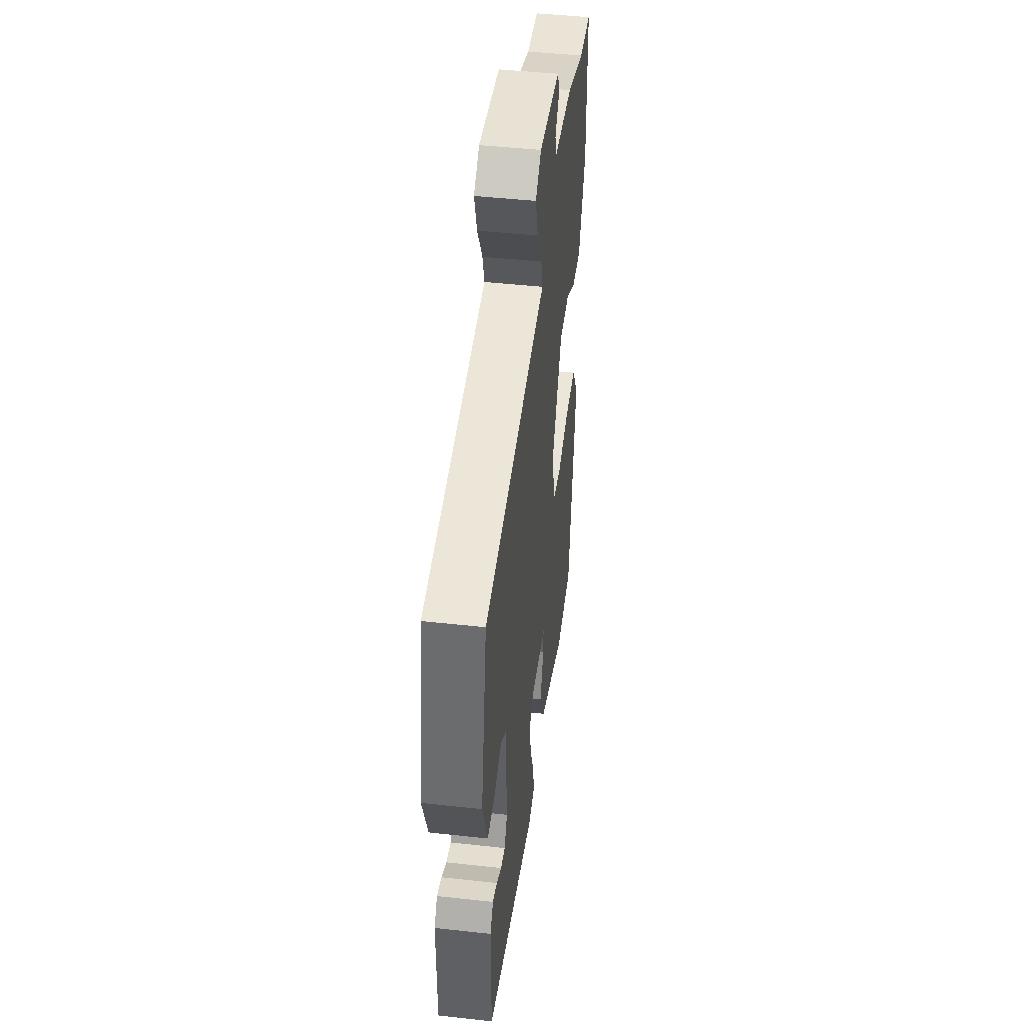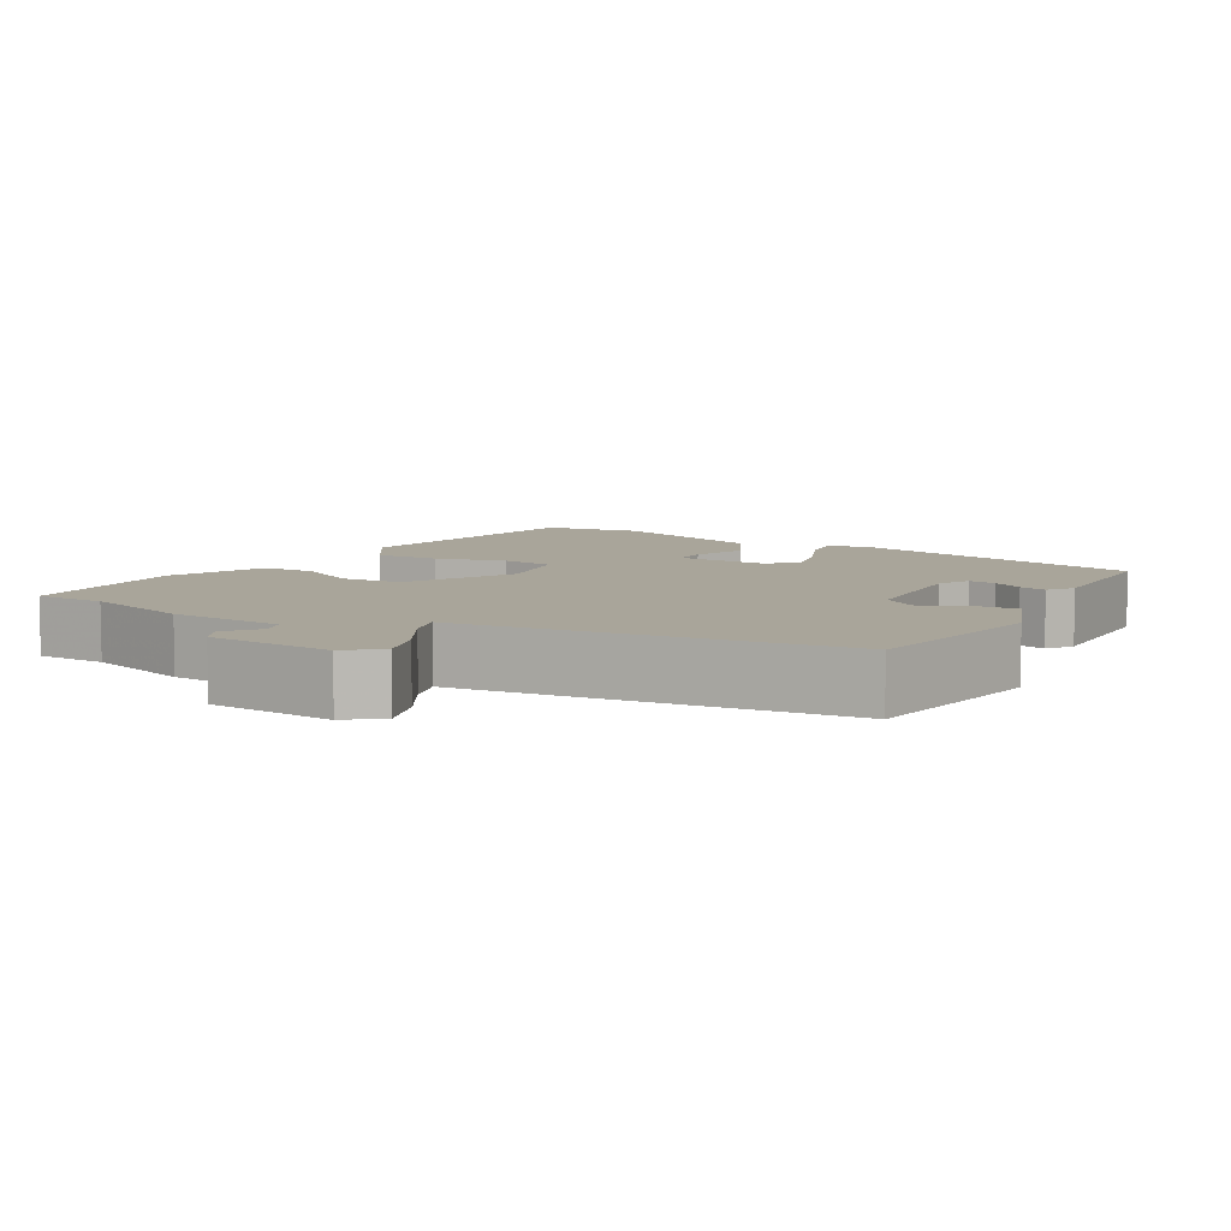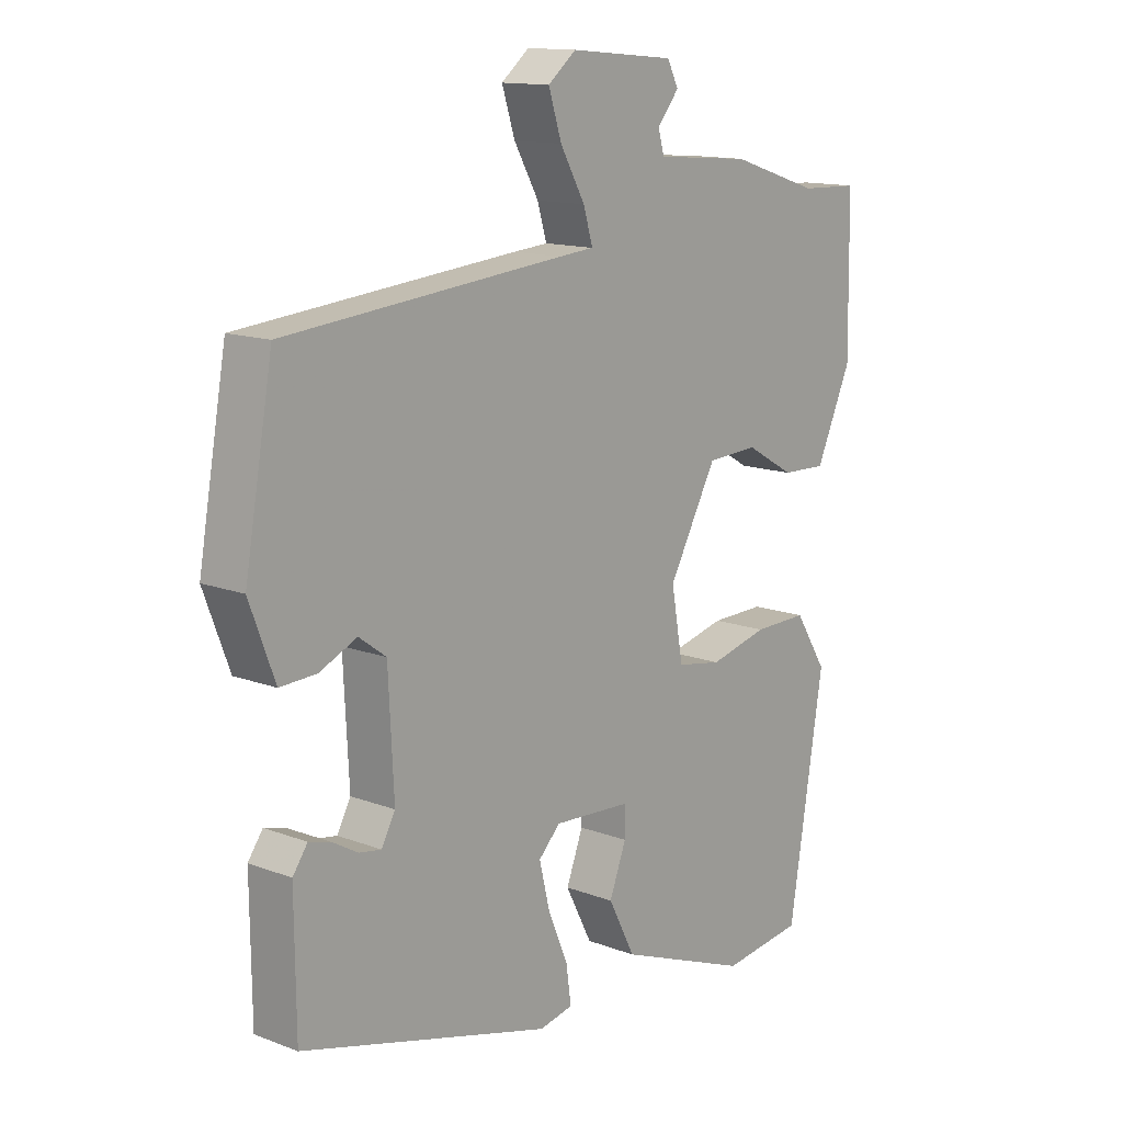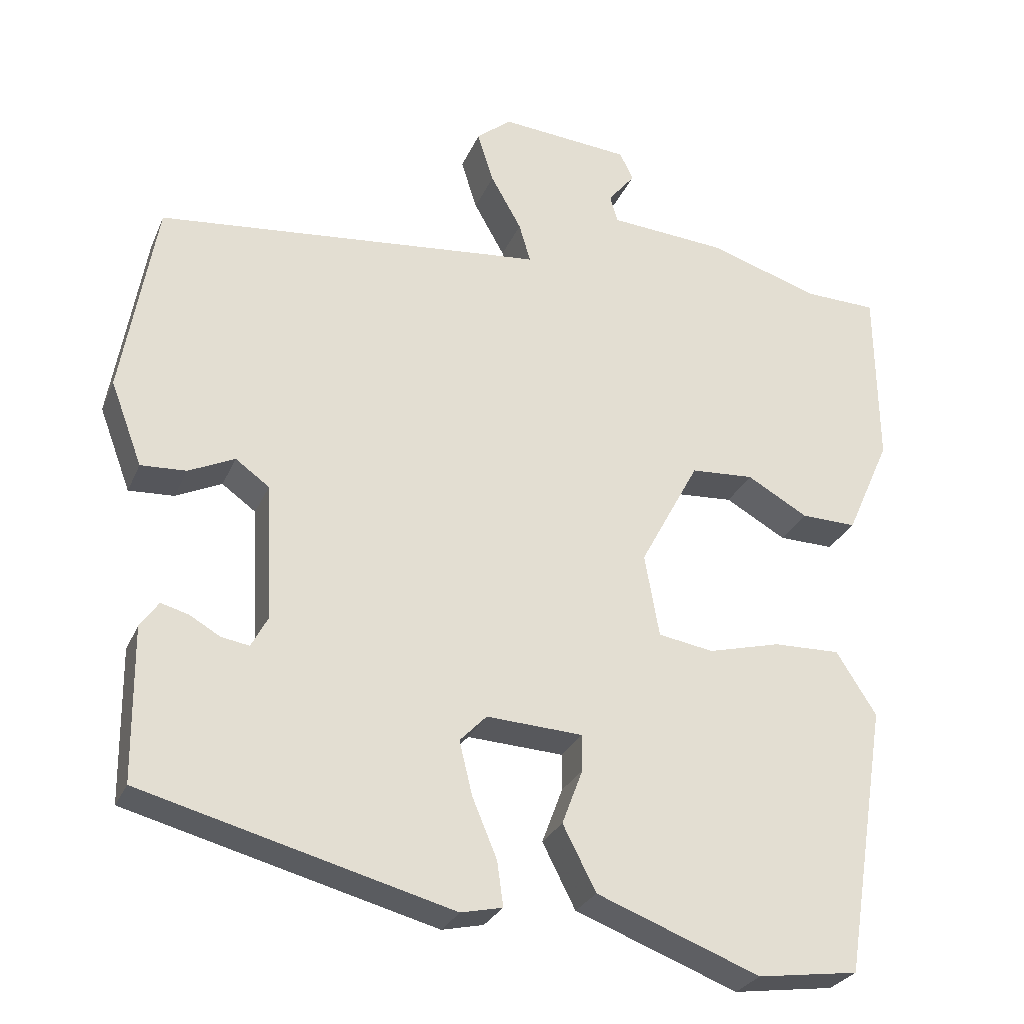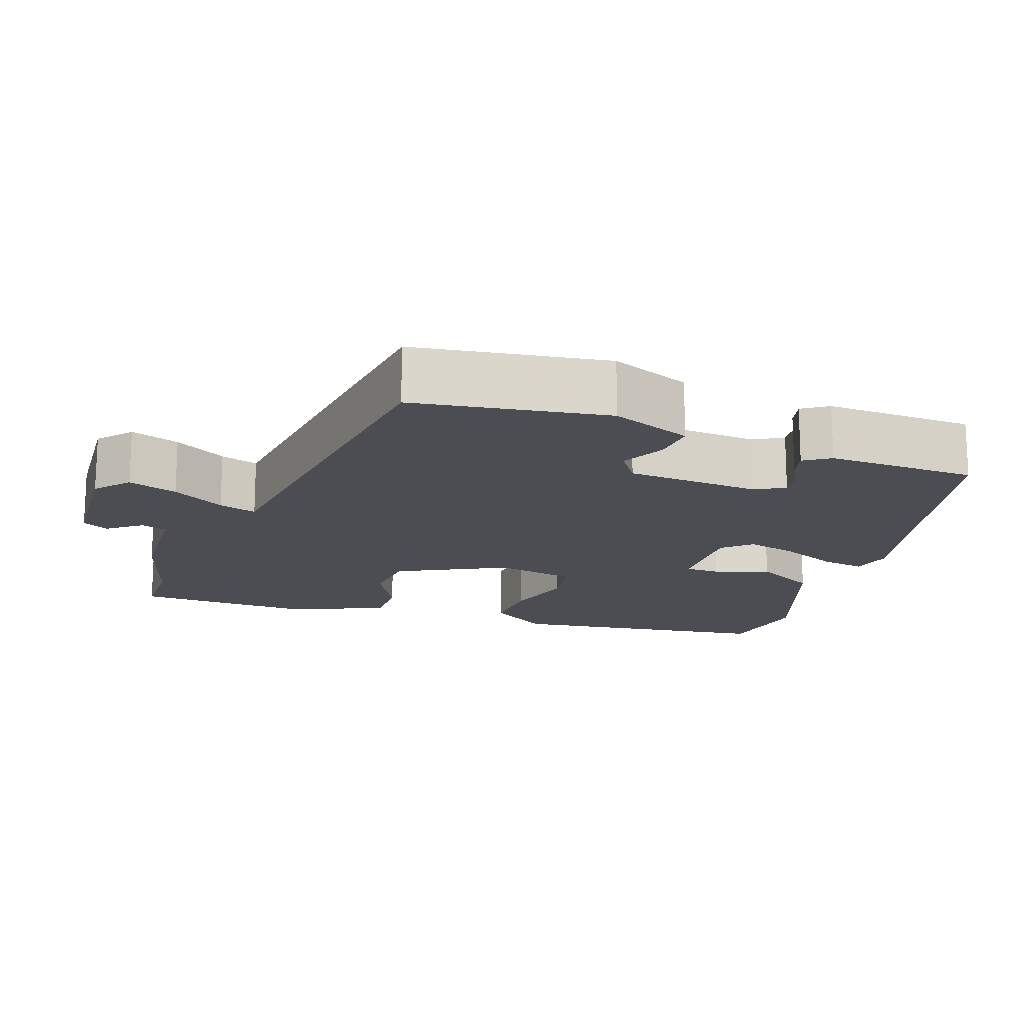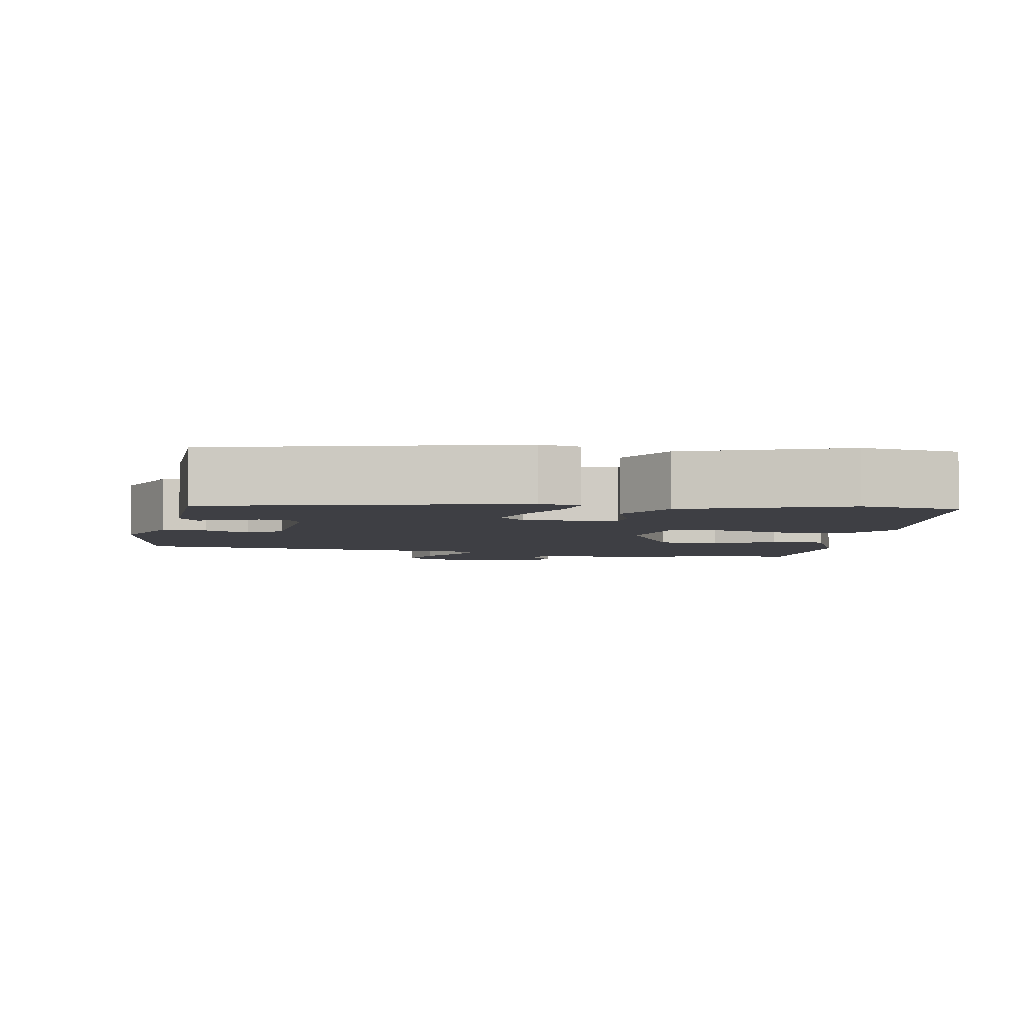
<metadata>
{"format":"obj","ext":"obj","renderer":"f3d","projection":"perspective","resolution":1024,"background":"white","views":[{"elev":45.4,"azim":97.3,"up":"+Z"},{"elev":7.5,"azim":29.5,"up":"+Y"},{"elev":13.4,"azim":130.6,"up":"+Z"},{"elev":-27.6,"azim":160.2,"up":"+Z"},{"elev":-16.4,"azim":69.3,"up":"+Y"},{"elev":-4.5,"azim":169.0,"up":"+Y"}]}
</metadata>
<code>
v 0.475 0.07 -0.365
v 0.072 0.07 -0.472
v 0.018 0.07 -0.46
v 0.026 0.07 -0.402
v 0.058 0.07 -0.325
v 0.075 0.07 -0.255
v 0.04 0.07 -0.219
v -0.085 0.07 -0.226
v -0.085 0.07 -0.273
v -0.058 0.07 -0.345
v -0.101 0.07 -0.429
v -0.313 0.07 -0.51
v -0.444 0.07 -0.492
v -0.5 0.07 -0.14
v -0.448 0.07 -0.058
v -0.361 0.07 -0.06
v -0.267 0.07 -0.084
v -0.195 0.07 -0.072
v -0.176 0.07 0.036
v -0.253 0.07 0.179
v -0.335 0.07 0.184
v -0.414 0.07 0.139
v -0.486 0.07 0.137
v -0.543 0.07 0.265
v -0.54 0.07 0.499
v -0.446 0.07 0.502
v -0.303 0.07 0.548
v -0.15 0.07 0.56
v -0.14 0.07 0.595
v -0.175 0.07 0.638
v -0.157 0.07 0.674
v 0.012 0.07 0.689
v 0.057 0.07 0.652
v 0.036 0.07 0.586
v -0.004 0.07 0.515
v -0.019 0.07 0.464
v 0.037 0.07 0.459
v 0.487 0.07 0.415
v 0.532 0.07 0.158
v 0.491 0.07 0.049
v 0.432 0.07 0.052
v 0.372 0.07 0.08
v 0.328 0.07 0.048
v 0.319 0.07 -0.129
v 0.341 0.07 -0.17
v 0.377 0.07 -0.164
v 0.417 0.07 -0.141
v 0.453 0.07 -0.131
v 0.477 0.07 -0.165
v 0.475 0 -0.365
v 0.072 0 -0.472
v 0.018 0 -0.46
v 0.026 0 -0.402
v 0.058 0 -0.325
v 0.075 0 -0.255
v 0.04 0 -0.219
v -0.085 0 -0.226
v -0.085 0 -0.273
v -0.058 0 -0.345
v -0.101 0 -0.429
v -0.313 0 -0.51
v -0.444 0 -0.492
v -0.5 0 -0.14
v -0.448 0 -0.058
v -0.361 0 -0.06
v -0.267 0 -0.084
v -0.195 0 -0.072
v -0.176 0 0.036
v -0.253 0 0.179
v -0.335 0 0.184
v -0.414 0 0.139
v -0.486 0 0.137
v -0.543 0 0.265
v -0.54 0 0.499
v -0.446 0 0.502
v -0.303 0 0.548
v -0.15 0 0.56
v -0.14 0 0.595
v -0.175 0 0.638
v -0.157 0 0.674
v 0.012 0 0.689
v 0.057 0 0.652
v 0.036 0 0.586
v -0.004 0 0.515
v -0.019 0 0.464
v 0.037 0 0.459
v 0.487 0 0.415
v 0.532 0 0.158
v 0.491 0 0.049
v 0.432 0 0.052
v 0.372 0 0.08
v 0.328 0 0.048
v 0.319 0 -0.129
v 0.341 0 -0.17
v 0.377 0 -0.164
v 0.417 0 -0.141
v 0.453 0 -0.131
v 0.477 0 -0.165
f 46 47 48 49
f 45 46 49 1
f 39 40 41 42
f 37 38 39 42
f 36 37 42 43
f 32 33 34 35
f 32 35 36
f 29 30 31 32
f 28 29 32 36
f 26 27 28 36
f 21 22 23 24
f 20 21 24 25
f 14 15 16 17
f 14 17 18
f 13 14 18
f 12 13 18
f 9 10 11 12
f 8 9 12 18
f 7 8 18 19
f 2 3 4 5
f 45 1 2 5
f 44 45 5 6
f 20 25 26 36
f 20 36 43 44
f 19 20 44
f 6 7 19 44
f 98 97 96 95
f 50 98 95 94
f 91 90 89 88
f 91 88 87 86
f 92 91 86 85
f 84 83 82 81
f 85 84 81
f 81 80 79 78
f 85 81 78 77
f 85 77 76 75
f 73 72 71 70
f 74 73 70 69
f 66 65 64 63
f 67 66 63
f 67 63 62
f 67 62 61
f 61 60 59 58
f 67 61 58 57
f 68 67 57 56
f 54 53 52 51
f 54 51 50 94
f 55 54 94 93
f 85 75 74 69
f 93 92 85 69
f 93 69 68
f 93 68 56 55
f 1 50 51 2
f 2 51 52 3
f 3 52 53 4
f 4 53 54 5
f 5 54 55 6
f 6 55 56 7
f 7 56 57 8
f 8 57 58 9
f 9 58 59 10
f 10 59 60 11
f 11 60 61 12
f 12 61 62 13
f 13 62 63 14
f 14 63 64 15
f 15 64 65 16
f 16 65 66 17
f 17 66 67 18
f 18 67 68 19
f 19 68 69 20
f 20 69 70 21
f 21 70 71 22
f 22 71 72 23
f 23 72 73 24
f 24 73 74 25
f 25 74 75 26
f 26 75 76 27
f 27 76 77 28
f 28 77 78 29
f 29 78 79 30
f 30 79 80 31
f 31 80 81 32
f 32 81 82 33
f 33 82 83 34
f 34 83 84 35
f 35 84 85 36
f 36 85 86 37
f 37 86 87 38
f 38 87 88 39
f 39 88 89 40
f 40 89 90 41
f 41 90 91 42
f 42 91 92 43
f 43 92 93 44
f 44 93 94 45
f 45 94 95 46
f 46 95 96 47
f 47 96 97 48
f 48 97 98 49
f 49 98 50 1

</code>
